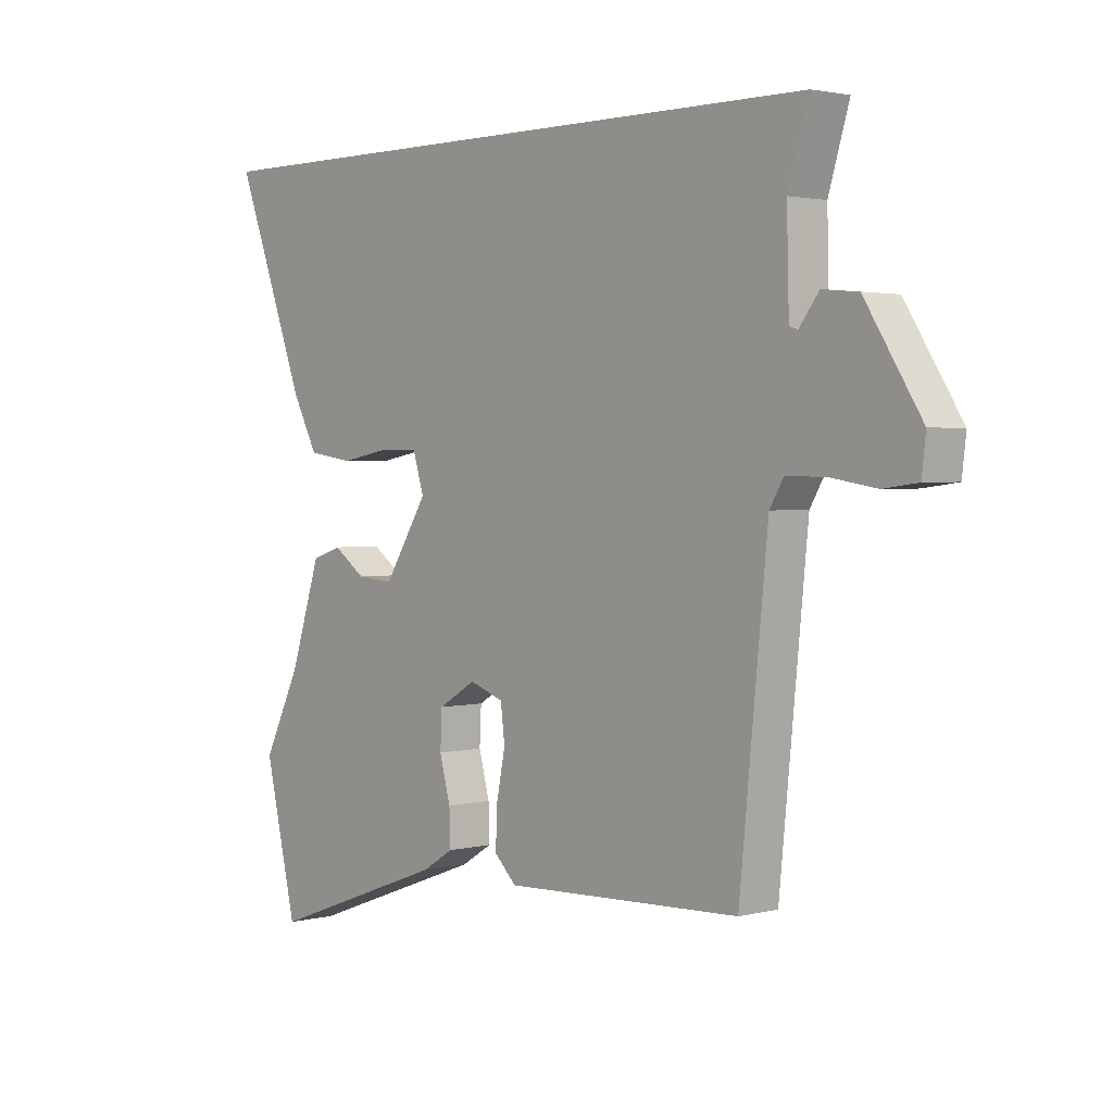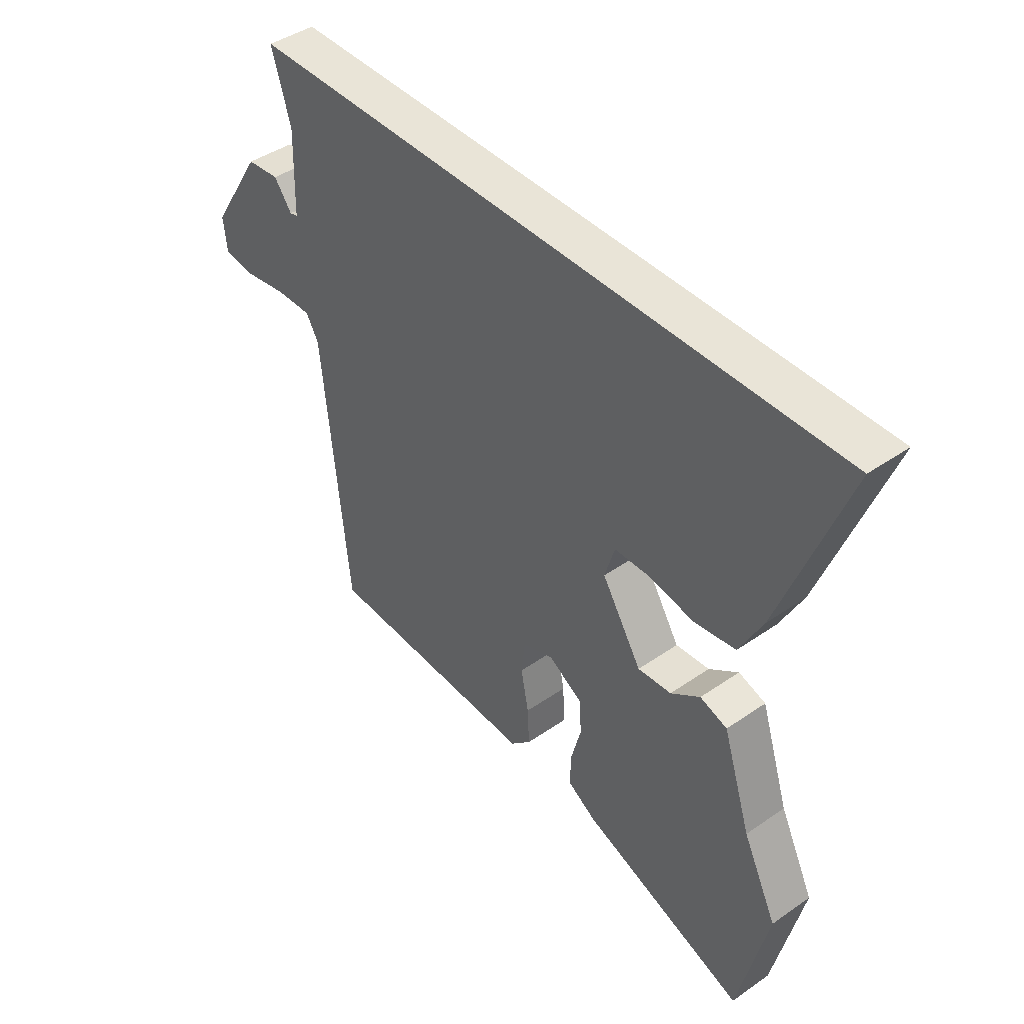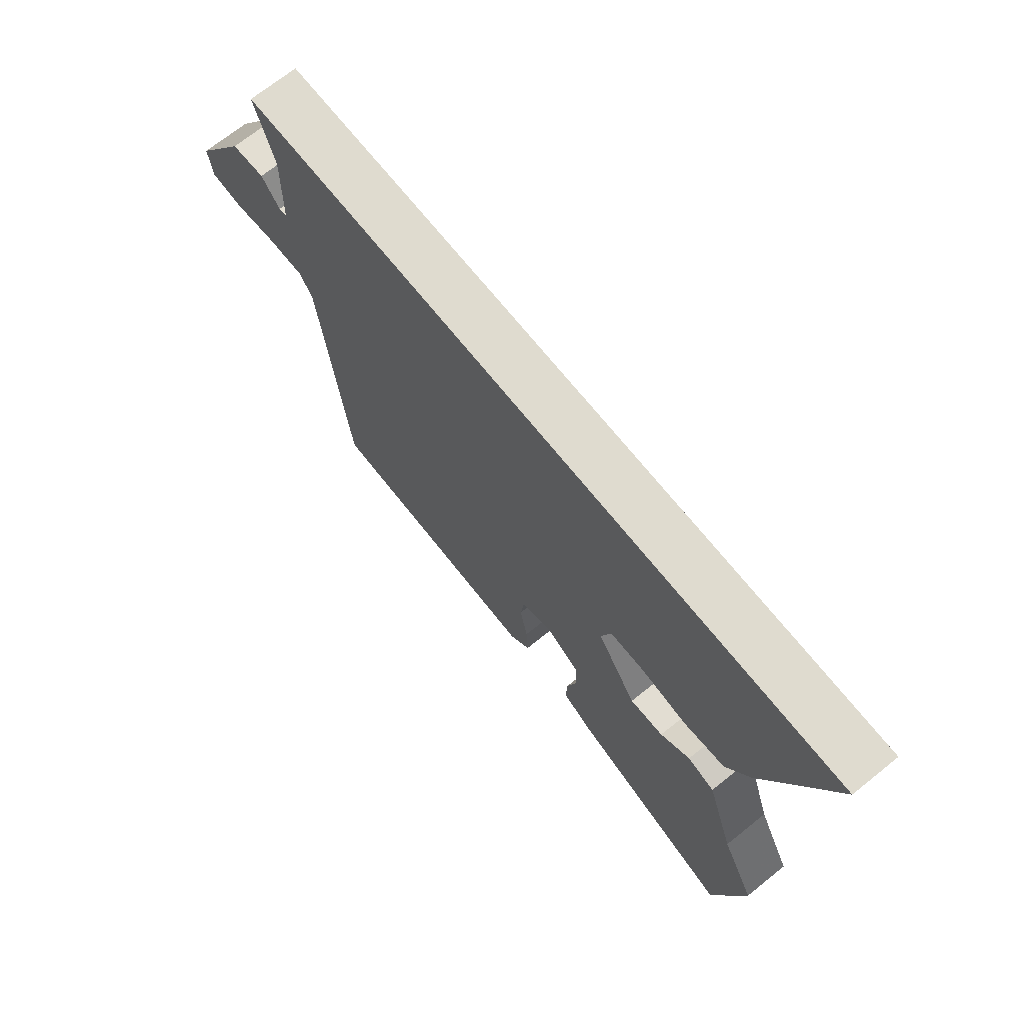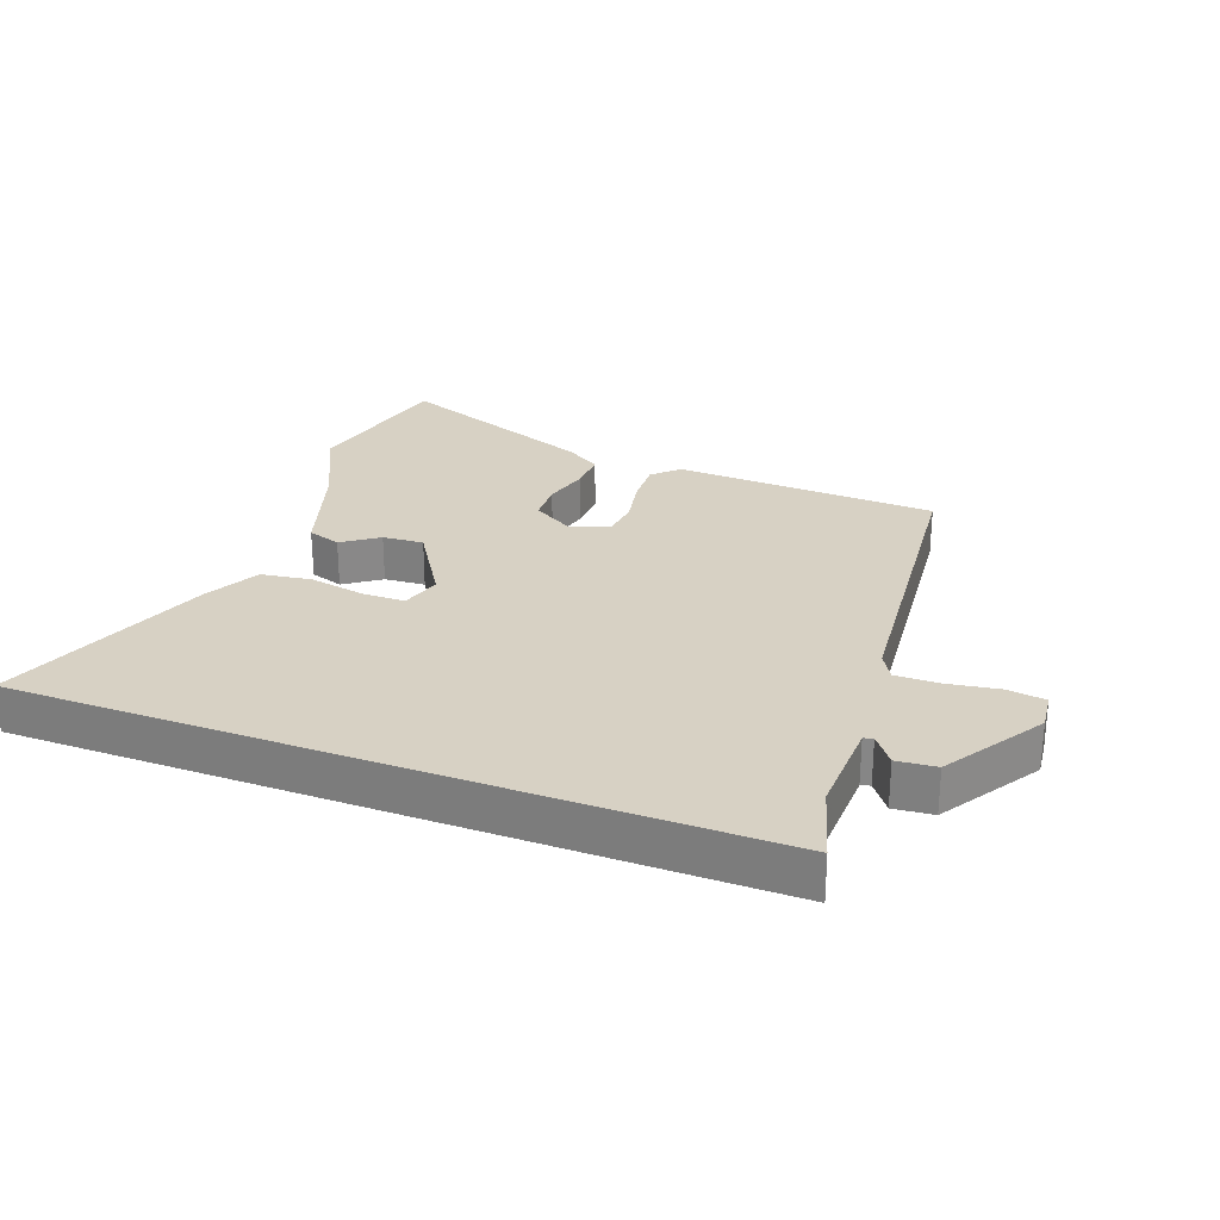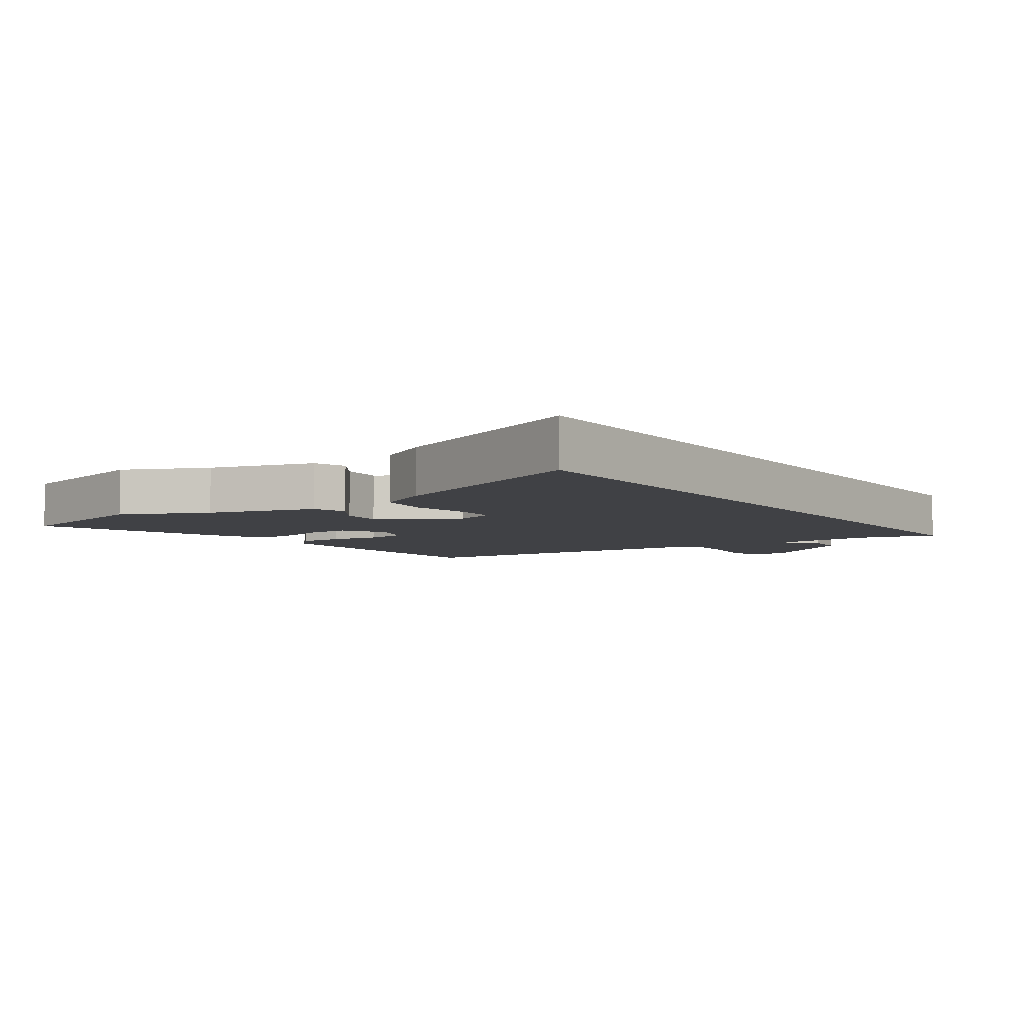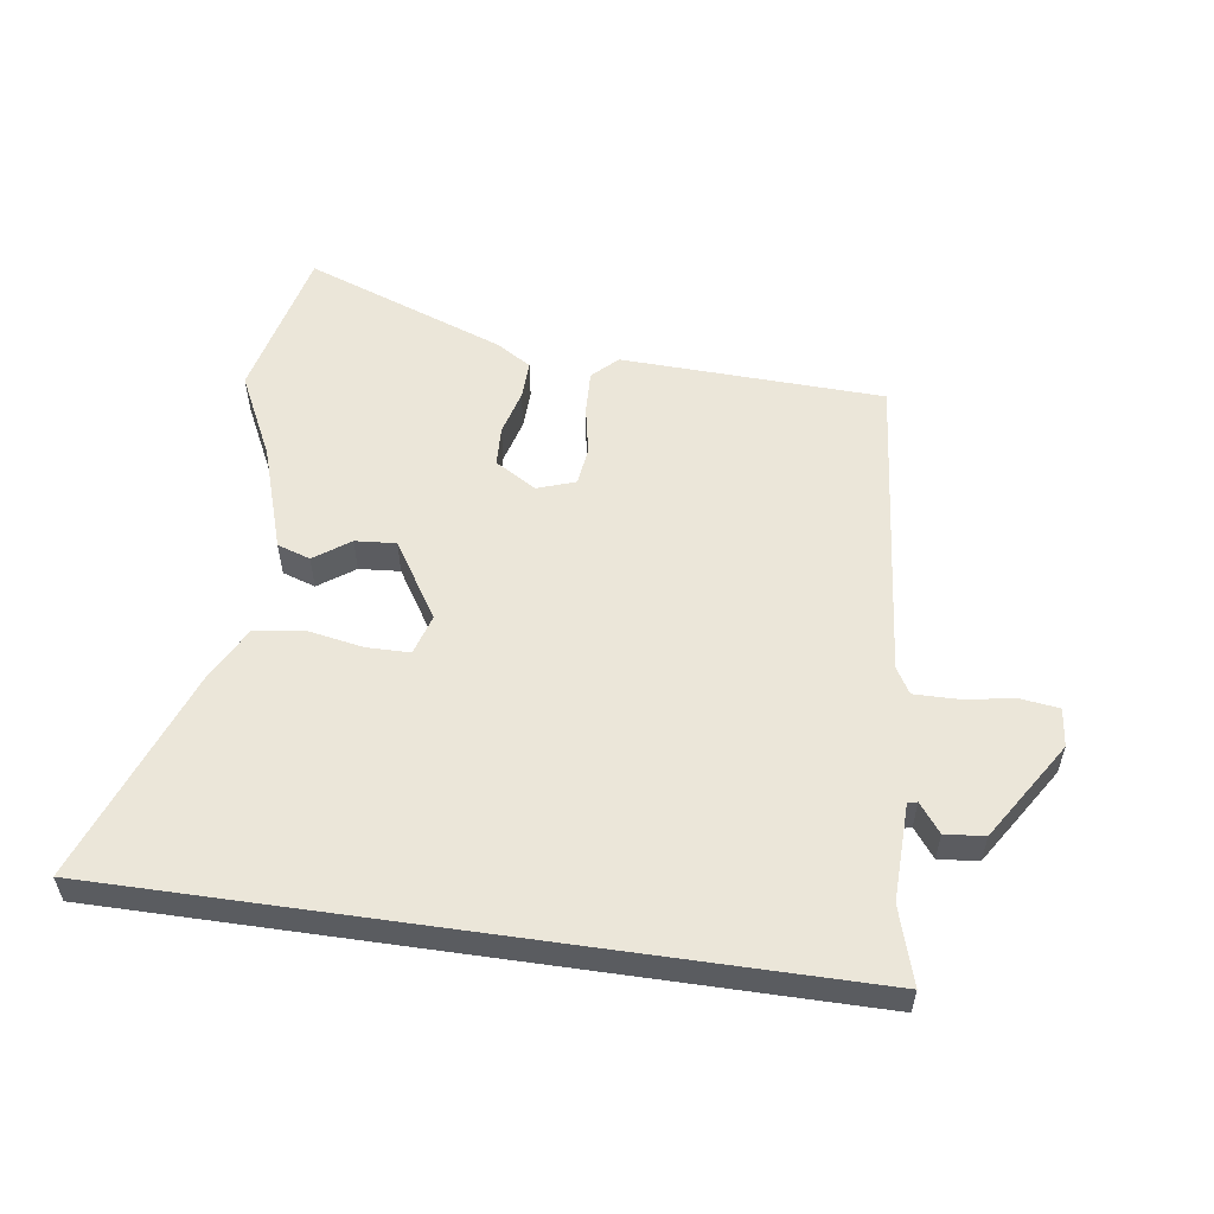
<metadata>
{"format":"obj","ext":"obj","renderer":"f3d","projection":"perspective","resolution":1024,"background":"white","views":[{"elev":2.3,"azim":48.4,"up":"+Z"},{"elev":43.2,"azim":-129.4,"up":"+Z"},{"elev":70.5,"azim":-128.7,"up":"+Z"},{"elev":27.1,"azim":20.7,"up":"+Y"},{"elev":-5.9,"azim":-53.8,"up":"+Y"},{"elev":55.4,"azim":8.2,"up":"+Y"}]}
</metadata>
<code>
v -0.583 0.07 0.5
v 0.556 0.07 0.5
v 0.52 0.07 0.38
v 0.524 0.07 0.228
v 0.539 0.07 0.224
v 0.573 0.07 0.269
v 0.635 0.07 0.263
v 0.733 0.07 0.108
v 0.726 0.07 0.047
v 0.666 0.07 0.039
v 0.586 0.07 0.052
v 0.517 0.07 0.053
v 0.493 0.07 0.012
v 0.444 0.07 -0.478
v 0.031 0.07 -0.493
v -0.008 0.07 -0.455
v -0.005 0.07 -0.386
v 0.01 0.07 -0.31
v 0.003 0.07 -0.249
v -0.057 0.07 -0.228
v -0.122 0.07 -0.267
v -0.125 0.07 -0.33
v -0.106 0.07 -0.401
v -0.104 0.07 -0.462
v -0.159 0.07 -0.496
v -0.474 0.07 -0.612
v -0.53 0.07 -0.37
v -0.465 0.07 -0.238
v -0.411 0.07 -0.072
v -0.359 0.07 -0.055
v -0.303 0.07 -0.095
v -0.239 0.07 -0.1
v -0.163 0.07 0.021
v -0.182 0.07 0.084
v -0.249 0.07 0.085
v -0.336 0.07 0.069
v -0.415 0.07 0.081
v -0.459 0.07 0.165
v -0.583 0 0.5
v 0.556 0 0.5
v 0.52 0 0.38
v 0.524 0 0.228
v 0.539 0 0.224
v 0.573 0 0.269
v 0.635 0 0.263
v 0.733 0 0.108
v 0.726 0 0.047
v 0.666 0 0.039
v 0.586 0 0.052
v 0.517 0 0.053
v 0.493 0 0.012
v 0.444 0 -0.478
v 0.031 0 -0.493
v -0.008 0 -0.455
v -0.005 0 -0.386
v 0.01 0 -0.31
v 0.003 0 -0.249
v -0.057 0 -0.228
v -0.122 0 -0.267
v -0.125 0 -0.33
v -0.106 0 -0.401
v -0.104 0 -0.462
v -0.159 0 -0.496
v -0.474 0 -0.612
v -0.53 0 -0.37
v -0.465 0 -0.238
v -0.411 0 -0.072
v -0.359 0 -0.055
v -0.303 0 -0.095
v -0.239 0 -0.1
v -0.163 0 0.021
v -0.182 0 0.084
v -0.249 0 0.085
v -0.336 0 0.069
v -0.415 0 0.081
v -0.459 0 0.165
f 1 2 3
f 38 1 3
f 37 38 3
f 36 37 3
f 35 36 3
f 34 35 3 4
f 33 34 4 5
f 32 33 5
f 28 29 30 31
f 28 31 32
f 27 28 32
f 26 27 32
f 25 26 32
f 24 25 32
f 23 24 32
f 22 23 32
f 21 22 32
f 20 21 32 5
f 16 17 18
f 15 16 18
f 14 15 18
f 13 14 18
f 12 13 18 19
f 9 10 11
f 8 9 11
f 7 8 11
f 6 7 11
f 5 6 11
f 5 11 12
f 5 12 19 20
f 41 40 39
f 41 39 76
f 41 76 75
f 41 75 74
f 41 74 73
f 42 41 73 72
f 43 42 72 71
f 43 71 70
f 69 68 67 66
f 70 69 66
f 70 66 65
f 70 65 64
f 70 64 63
f 70 63 62
f 70 62 61
f 70 61 60
f 70 60 59
f 43 70 59 58
f 56 55 54
f 56 54 53
f 56 53 52
f 56 52 51
f 57 56 51 50
f 49 48 47
f 49 47 46
f 49 46 45
f 49 45 44
f 49 44 43
f 50 49 43
f 58 57 50 43
f 1 39 40 2
f 2 40 41 3
f 3 41 42 4
f 4 42 43 5
f 5 43 44 6
f 6 44 45 7
f 7 45 46 8
f 8 46 47 9
f 9 47 48 10
f 10 48 49 11
f 11 49 50 12
f 12 50 51 13
f 13 51 52 14
f 14 52 53 15
f 15 53 54 16
f 16 54 55 17
f 17 55 56 18
f 18 56 57 19
f 19 57 58 20
f 20 58 59 21
f 21 59 60 22
f 22 60 61 23
f 23 61 62 24
f 24 62 63 25
f 25 63 64 26
f 26 64 65 27
f 27 65 66 28
f 28 66 67 29
f 29 67 68 30
f 30 68 69 31
f 31 69 70 32
f 32 70 71 33
f 33 71 72 34
f 34 72 73 35
f 35 73 74 36
f 36 74 75 37
f 37 75 76 38
f 38 76 39 1

</code>
